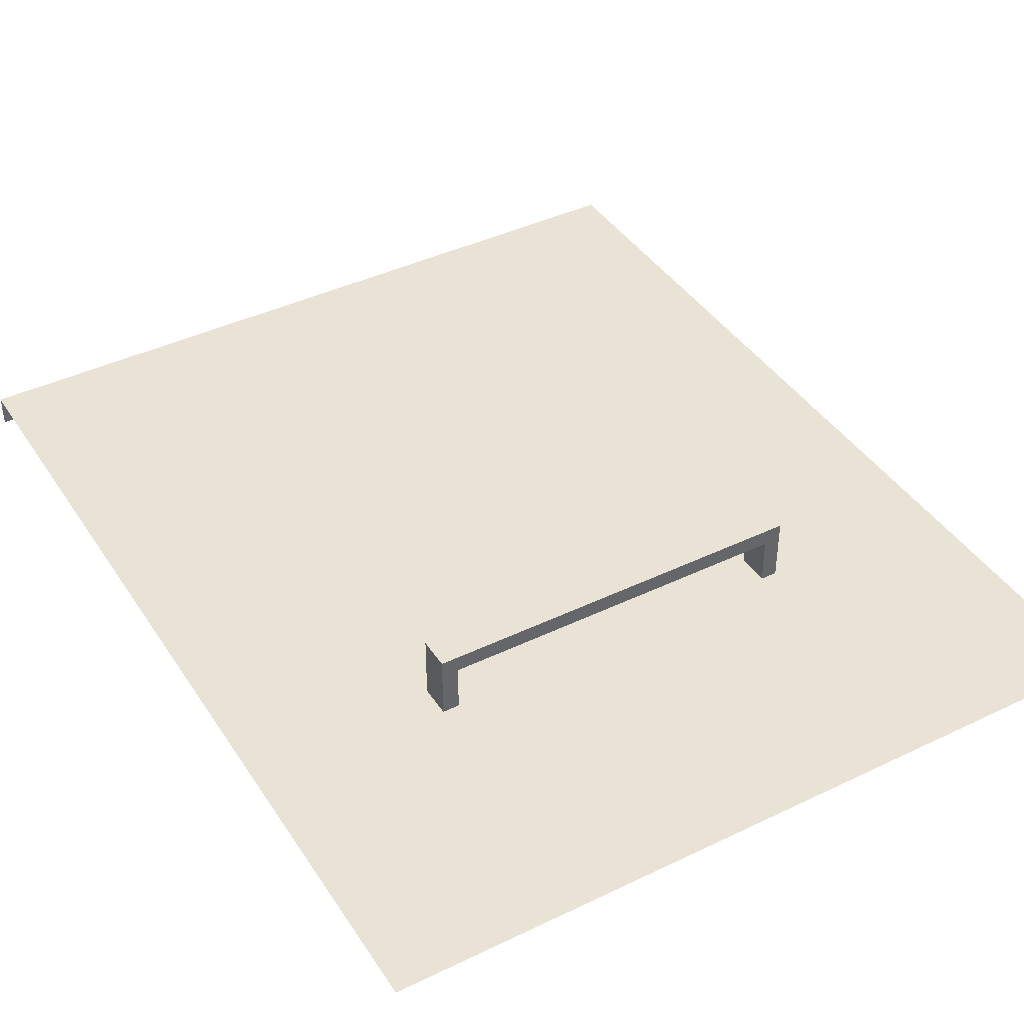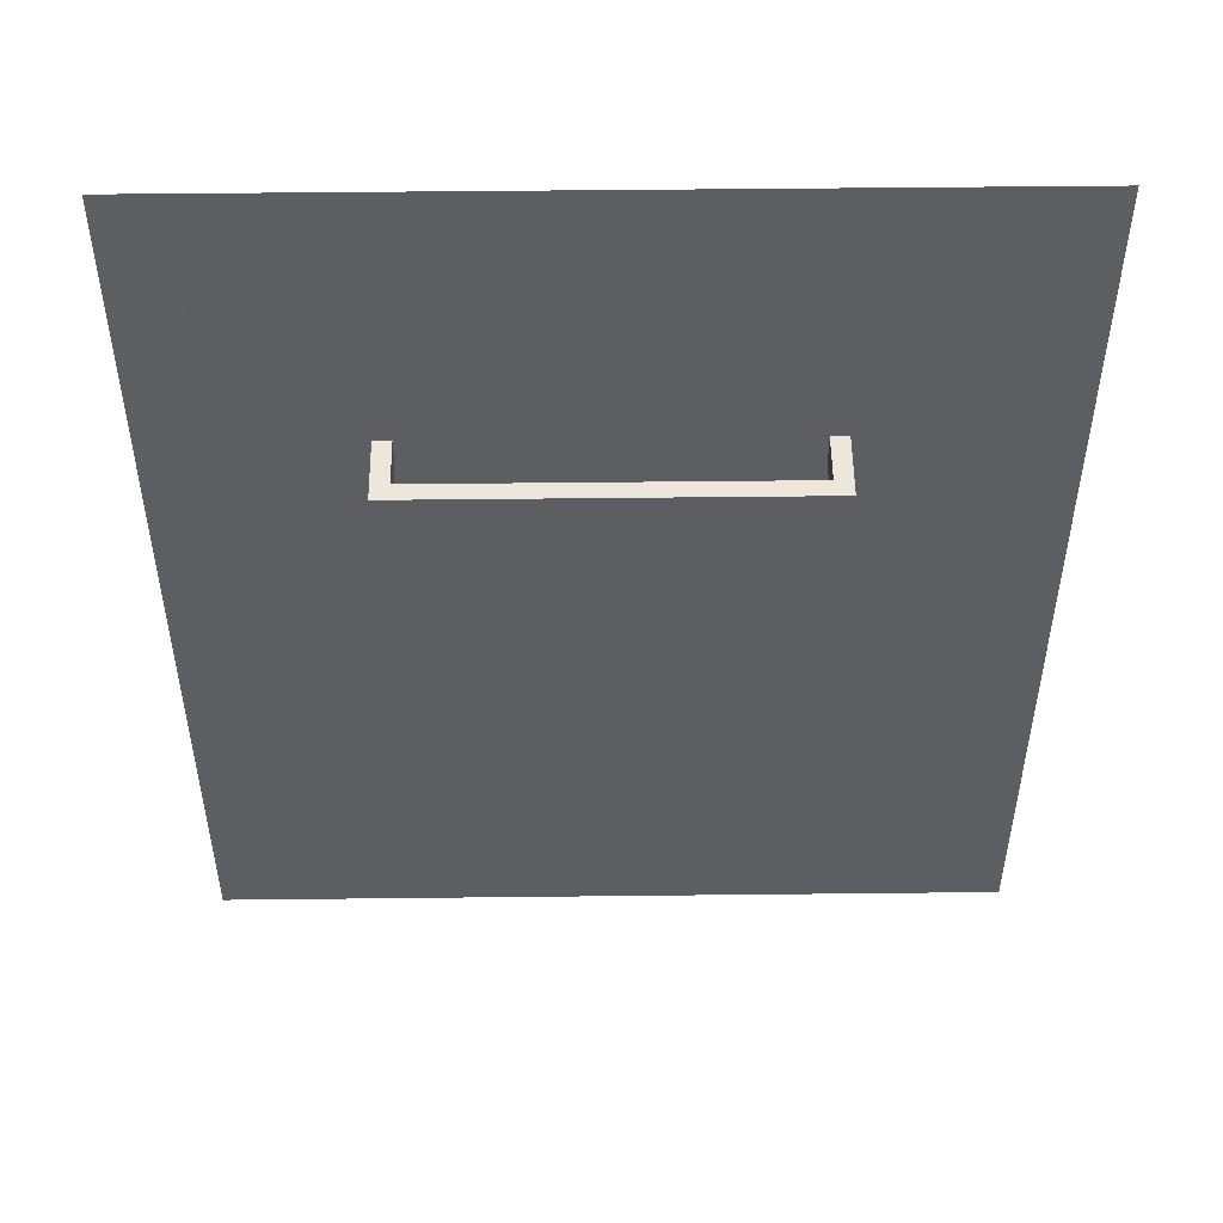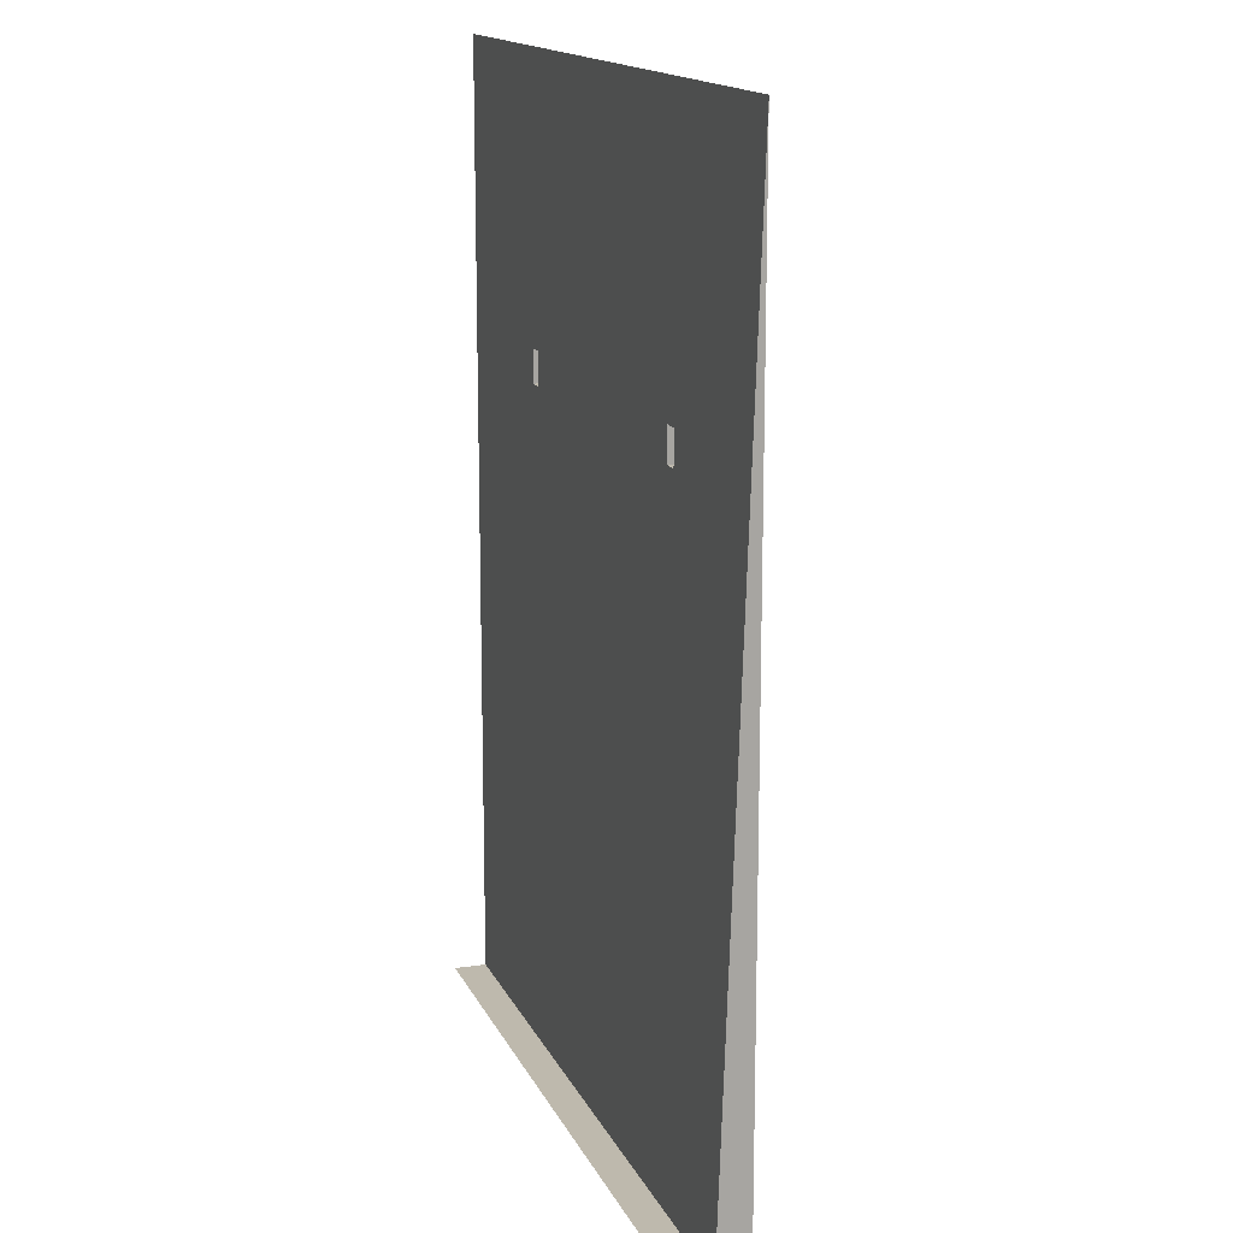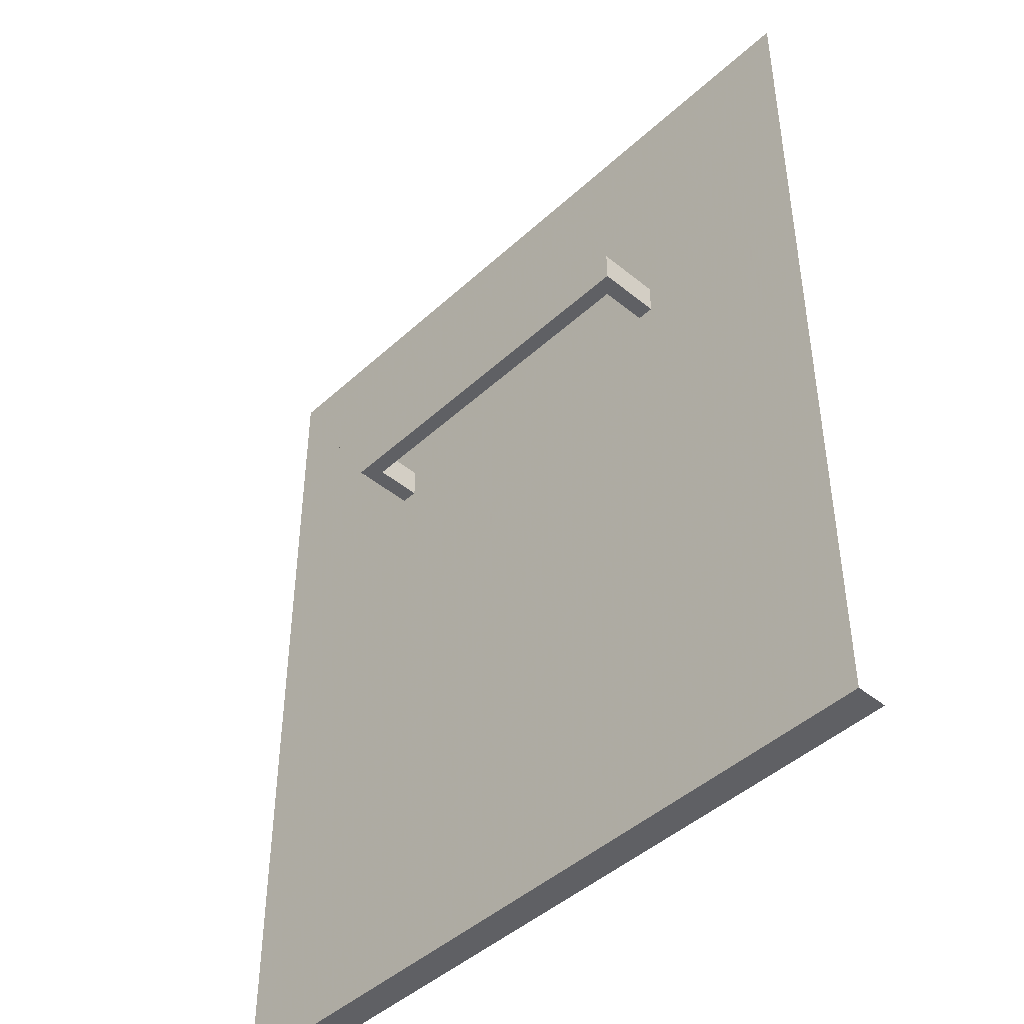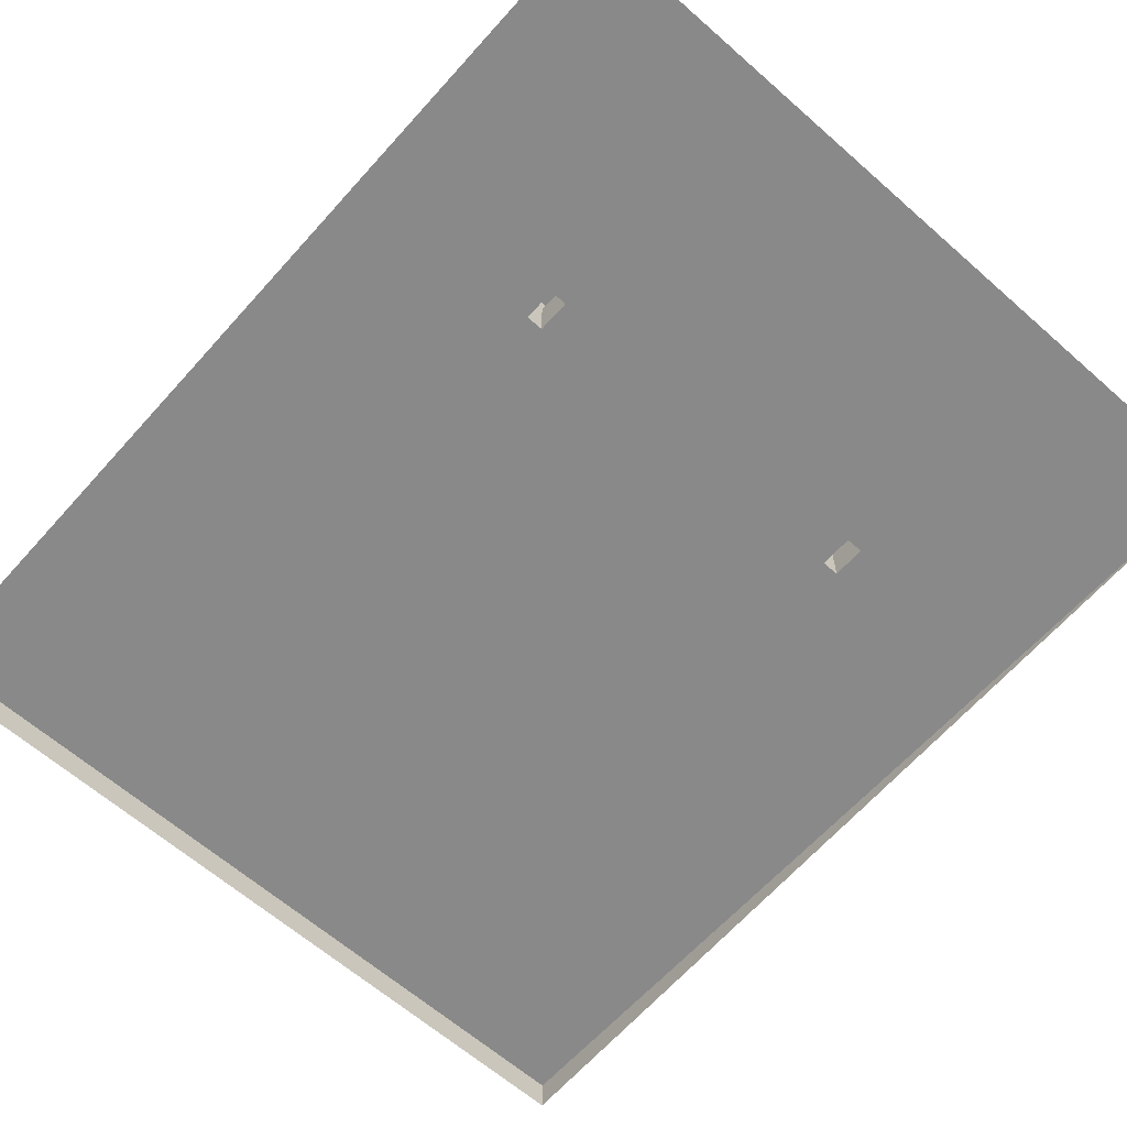
<metadata>
{"format":"obj","ext":"obj","renderer":"f3d","projection":"perspective","resolution":1024,"background":"white","views":[{"elev":41.2,"azim":149.7,"up":"+Z"},{"elev":50.7,"azim":-0.7,"up":"+Y"},{"elev":15.1,"azim":-107.9,"up":"+Y"},{"elev":-44.9,"azim":46.6,"up":"+Y"},{"elev":-63.1,"azim":138.3,"up":"+Z"}]}
</metadata>
<code>
v 0.4419 0.5404 0.5172
v -0.3721 0.5404 0.5172
v 0.4419 0.4725 0.5172
v 0.3876 0.5404 0.5172
v -0.4264 0.4046 0.5172
v -0.4264 0.5404 0.5172
v -0.3179 0.5404 0.5172
v 0.4419 0.4046 0.5172
v 0.3334 0.5404 0.5172
v -0.4264 0.4725 0.5172
v -0.3721 0.4725 0.5172
v -0.3179 0.4725 0.5172
v -0.2636 0.5404 0.5172
v 0.3876 0.4725 0.5172
v 0.2791 0.5404 0.5172
v 0.3876 0.4046 0.5172
v 0.2791 0.4046 0.5172
v -0.3721 0.4046 0.5172
v -0.2093 0.5404 0.5172
v 0.2248 0.5404 0.5172
v 0.3334 0.4725 0.5172
v 0.3334 0.4046 0.5172
v -0.3179 0.4046 0.5172
v -0.2636 0.4725 0.5172
v -0.2093 0.4725 0.5172
v -0.155 0.5404 0.5172
v 0.1706 0.5404 0.5172
v 0.2791 0.4725 0.5172
v 0.2248 0.4046 0.5172
v -0.2636 0.4046 0.5172
v -0.155 0.4725 0.5172
v -0.1008 0.5404 0.5172
v 0.1163 0.5404 0.5172
v 0.2248 0.4725 0.5172
v 0.1706 0.4046 0.5172
v -0.2093 0.4046 0.5172
v -0.155 0.4046 0.5172
v -0.1008 0.4725 0.5172
v -0.04651 0.5404 0.5172
v 0.06203 0.5404 0.5172
v 0.1706 0.4725 0.5172
v 0.1163 0.4046 0.5172
v -0.1008 0.4046 0.5172
v -0.04651 0.4725 0.5172
v 0.007759 0.5404 0.5172
v 0.1163 0.4725 0.5172
v 0.06203 0.4046 0.5172
v -0.04651 0.4046 0.5172
v 0.007759 0.4725 0.5172
v 0.06203 0.4725 0.5172
v 0.007759 0.4046 0.5172
v -0.4264 0.6083 0.5172
v 0.4419 0.6083 0.5172
v 0.4419 0.5404 0.5172
v -0.4264 0.3368 0.5172
v -0.3721 0.5404 0.5172
v 0.3876 0.5404 0.5172
v 0.4419 0.3368 0.5172
v -0.4264 0.4046 0.5172
v -0.4264 0.5404 0.5172
v -0.3179 0.5404 0.5172
v 0.4419 0.4046 0.5172
v 0.3334 0.5404 0.5172
v 0.2689 0.3368 0.5172
v -0.2534 0.3368 0.5172
v -0.2636 0.5404 0.5172
v 0.2791 0.5404 0.5172
v 0.3876 0.4046 0.5172
v 0.2791 0.4046 0.5172
v -0.3721 0.4046 0.5172
v -0.2093 0.5404 0.5172
v 0.2248 0.5404 0.5172
v 0.3334 0.4046 0.5172
v 0.2462 0.3368 0.5172
v -0.2307 0.3368 0.5172
v -0.3179 0.4046 0.5172
v -0.155 0.5404 0.5172
v 0.1706 0.5404 0.5172
v 0.2248 0.4046 0.5172
v -0.2636 0.4046 0.5172
v -0.1008 0.5404 0.5172
v 0.1163 0.5404 0.5172
v 0.1706 0.4046 0.5172
v -0.2093 0.4046 0.5172
v -0.155 0.4046 0.5172
v -0.04651 0.5404 0.5172
v 0.06203 0.5404 0.5172
v 0.1163 0.4046 0.5172
v -0.1008 0.4046 0.5172
v 0.007759 0.5404 0.5172
v 0.06203 0.4046 0.5172
v -0.04651 0.4046 0.5172
v 0.007759 0.4046 0.5172
v -0.5145 0.6964 0.5172
v 0.53 -0.5658 0.5172
v 0.53 0.6964 0.5172
v -0.5145 -0.5658 0.5172
v -0.4264 0.6083 0.5172
v 0.4419 0.6083 0.5172
v -0.4264 -0.4777 0.5172
v 0.4419 0.5404 0.5172
v 0.4419 -0.4777 0.5172
v -0.4264 0.3368 0.5172
v 0.4419 0.4725 0.5172
v 0.4419 0.3368 0.5172
v -0.4264 0.4046 0.5172
v -0.4264 0.5404 0.5172
v 0.4419 0.4046 0.5172
v -0.4264 0.4725 0.5172
v -0.5145 -0.5658 0.4736
v -0.5145 0.6964 0.5172
v -0.5145 -0.5658 0.5172
v -0.4264 -0.4777 0.5172
v 0.4419 -0.4777 0.5172
v -0.4264 0.3368 0.5172
v 0.4419 0.3368 0.5172
v 0.2689 0.3368 0.5172
v -0.2534 0.2933 0.5172
v -0.2534 0.3368 0.5172
v 0.2689 0.2933 0.5172
v -0.2307 0.2933 0.5172
v 0.2462 0.2933 0.5172
v 0.2462 0.3368 0.5172
v -0.2307 0.3368 0.5172
v -0.5145 -0.5658 0.4736
v -0.5145 -0.5658 0.4736
v -0.5145 -0.5658 0.4736
v 0.53 -0.5658 0.4736
v 0.53 -0.5658 0.4736
v -0.5145 0.6964 0.5172
v -0.5145 0.6964 0.5172
v 0.53 -0.5658 0.5172
v 0.53 -0.5658 0.5172
v 0.53 -0.5658 0.5172
v 0.53 0.6964 0.5172
v -0.5145 -0.5658 0.5172
v -0.5145 -0.5658 0.5172
v -0.5145 -0.5658 0.5172
v -0.5145 -0.5658 0.5172
v -0.4264 0.6083 0.5172
v 0.4419 0.6083 0.5172
v -0.4264 -0.4777 0.5172
v 0.4419 0.5404 0.5172
v 0.4419 -0.4777 0.5172
v -0.4264 0.3368 0.5172
v -0.3721 0.5404 0.5172
v 0.4419 0.4725 0.5172
v 0.3876 0.5404 0.5172
v 0.4419 0.3368 0.5172
v -0.4264 0.4046 0.5172
v -0.4264 0.5404 0.5172
v -0.3179 0.5404 0.5172
v 0.4419 0.4046 0.5172
v 0.3334 0.5404 0.5172
v 0.2689 0.3368 0.5172
v -0.2534 0.2933 0.5172
v -0.2534 0.3368 0.5172
v -0.4264 0.4725 0.5172
v -0.3721 0.4725 0.5172
v -0.3179 0.4725 0.5172
v -0.2636 0.5404 0.5172
v 0.3876 0.4725 0.5172
v 0.2791 0.5404 0.5172
v 0.3876 0.4046 0.5172
v 0.2689 0.2933 0.5172
v 0.2791 0.4046 0.5172
v -0.2307 0.2933 0.5172
v -0.3721 0.4046 0.5172
v -0.2093 0.5404 0.5172
v 0.2248 0.5404 0.5172
v 0.3334 0.4725 0.5172
v 0.3334 0.4046 0.5172
v 0.2462 0.2933 0.5172
v 0.2462 0.3368 0.5172
v -0.2307 0.3368 0.5172
v -0.3179 0.4046 0.5172
v -0.2636 0.4725 0.5172
v -0.2093 0.4725 0.5172
v -0.155 0.5404 0.5172
v 0.1706 0.5404 0.5172
v 0.2791 0.4725 0.5172
v 0.2248 0.4046 0.5172
v -0.2636 0.4046 0.5172
v -0.155 0.4725 0.5172
v -0.1008 0.5404 0.5172
v 0.1163 0.5404 0.5172
v 0.2248 0.4725 0.5172
v 0.1706 0.4046 0.5172
v -0.2093 0.4046 0.5172
v -0.155 0.4046 0.5172
v -0.1008 0.4725 0.5172
v -0.04651 0.5404 0.5172
v 0.06203 0.5404 0.5172
v 0.1706 0.4725 0.5172
v 0.1163 0.4046 0.5172
v -0.1008 0.4046 0.5172
v -0.04651 0.4725 0.5172
v 0.007759 0.5404 0.5172
v 0.1163 0.4725 0.5172
v 0.06203 0.4046 0.5172
v -0.04651 0.4046 0.5172
v 0.007759 0.4725 0.5172
v 0.06203 0.4725 0.5172
v 0.007759 0.4046 0.5172
v 0.2689 0.3368 0.5172
v 0.2689 0.3368 0.5172
v -0.2534 0.2933 0.5172
v -0.2534 0.2933 0.5172
v -0.2534 0.3368 0.5172
v -0.2534 0.3368 0.5172
v 0.2689 0.2933 0.5172
v 0.2689 0.2933 0.5172
v -0.2307 0.2933 0.5172
v -0.2307 0.2933 0.5172
v 0.2462 0.2933 0.5172
v 0.2462 0.2933 0.5172
v 0.2689 0.2933 0.6042
v 0.2689 0.2933 0.6042
v 0.2689 0.2933 0.6042
v 0.2462 0.3368 0.5172
v 0.2462 0.3368 0.5172
v -0.2307 0.3368 0.5172
v -0.2307 0.3368 0.5172
v -0.2307 0.2933 0.5815
v -0.2307 0.2933 0.5815
v -0.2307 0.2933 0.5815
v -0.2534 0.3368 0.6042
v -0.2534 0.3368 0.6042
v -0.2534 0.3368 0.6042
v 0.2689 0.3368 0.6042
v 0.2689 0.3368 0.6042
v 0.2689 0.3368 0.6042
v 0.2462 0.3368 0.5815
v 0.2462 0.3368 0.5815
v 0.2462 0.3368 0.5815
v -0.2534 0.2933 0.6042
v -0.2534 0.2933 0.6042
v -0.2534 0.2933 0.6042
v 0.2462 0.2933 0.5815
v 0.2462 0.2933 0.5815
v 0.2462 0.2933 0.5815
v -0.2307 0.3368 0.5815
v -0.2307 0.3368 0.5815
v -0.2307 0.3368 0.5815
v 0.2689 0.3368 0.5172
v 0.2689 0.3368 0.5172
v -0.2534 0.2933 0.5172
v -0.2534 0.2933 0.5172
v -0.2534 0.3368 0.5172
v -0.2534 0.3368 0.5172
v 0.2689 0.2933 0.5172
v 0.2689 0.2933 0.5172
v -0.2307 0.2933 0.5172
v -0.2307 0.2933 0.5172
v 0.2462 0.2933 0.5172
v 0.2462 0.2933 0.5172
v 0.2689 0.2933 0.6042
v 0.2689 0.2933 0.6042
v 0.2689 0.2933 0.6042
v 0.2462 0.3368 0.5172
v 0.2462 0.3368 0.5172
v -0.2307 0.3368 0.5172
v -0.2307 0.3368 0.5172
v -0.2307 0.2933 0.5815
v -0.2307 0.2933 0.5815
v -0.2307 0.2933 0.5815
v -0.2534 0.3368 0.6042
v -0.2534 0.3368 0.6042
v -0.2534 0.3368 0.6042
v 0.2689 0.3368 0.6042
v 0.2689 0.3368 0.6042
v 0.2689 0.3368 0.6042
v 0.2462 0.3368 0.5815
v 0.2462 0.3368 0.5815
v 0.2462 0.3368 0.5815
v -0.2534 0.2933 0.6042
v -0.2534 0.2933 0.6042
v -0.2534 0.2933 0.6042
v 0.2462 0.2933 0.5815
v 0.2462 0.2933 0.5815
v 0.2462 0.2933 0.5815
v -0.2307 0.3368 0.5815
v -0.2307 0.3368 0.5815
v -0.2307 0.3368 0.5815
f 4 3 1
f 6 11 2
f 2 12 7
f 14 8 3
f 3 4 14
f 9 14 4
f 18 10 5
f 11 6 10
f 12 2 11
f 12 13 7
f 8 14 16
f 15 21 9
f 14 9 21
f 10 18 11
f 11 23 12
f 13 12 24
f 13 25 19
f 21 16 14
f 20 28 15
f 21 15 28
f 16 21 22
f 22 28 17
f 23 11 18
f 30 12 23
f 12 30 24
f 25 13 24
f 31 19 25
f 19 31 26
f 27 34 20
f 28 20 34
f 28 22 21
f 17 34 29
f 34 17 28
f 36 24 30
f 24 36 25
f 25 37 31
f 38 26 31
f 26 38 32
f 33 41 27
f 34 27 41
f 29 41 35
f 41 29 34
f 37 25 36
f 43 31 37
f 31 43 38
f 44 32 38
f 32 44 39
f 40 46 33
f 41 33 46
f 35 46 42
f 46 35 41
f 48 38 43
f 38 48 44
f 49 39 44
f 39 49 45
f 45 50 40
f 46 40 50
f 42 50 47
f 50 42 46
f 51 44 48
f 44 51 49
f 50 45 49
f 47 49 51
f 49 47 50
f 52 56 53
f 53 57 54
f 56 52 60
f 53 56 61
f 53 63 57
f 65 59 55
f 53 61 66
f 53 67 63
f 68 58 62
f 69 64 58
f 59 65 70
f 53 66 71
f 53 72 67
f 73 58 68
f 69 74 64
f 69 58 73
f 70 65 76
f 53 71 77
f 53 78 72
f 79 74 69
f 76 65 80
f 53 77 81
f 53 82 78
f 83 74 79
f 84 65 75
f 80 65 84
f 53 81 86
f 53 87 82
f 84 75 74
f 88 74 83
f 53 86 90
f 53 90 87
f 84 74 85
f 91 74 88
f 85 74 89
f 93 74 91
f 89 74 92
f 92 74 93
f 94 98 96
f 96 99 95
f 100 97 95
f 97 100 94
f 98 94 100
f 96 98 99
f 101 95 99
f 100 95 102
f 98 100 103
f 104 95 101
f 102 95 105
f 98 103 106
f 108 95 104
f 105 95 108
f 98 106 109
f 98 109 107
f 111 110 112
f 114 115 113
f 117 114 116
f 115 114 118
f 120 114 117
f 118 114 121
f 119 115 118
f 122 114 120
f 121 114 124
f 124 114 122
f 123 124 122
f 132 125 128
f 129 127 133
f 125 132 139
f 138 133 127
f 136 126 130
f 135 140 131
f 134 141 135
f 134 137 142
f 131 142 137
f 142 131 140
f 141 140 135
f 141 134 143
f 144 134 142
f 145 142 140
f 141 146 140
f 143 134 147
f 143 148 141
f 149 134 144
f 142 145 144
f 150 145 140
f 151 140 146
f 152 146 141
f 147 134 153
f 143 147 148
f 148 154 141
f 153 134 149
f 149 144 155
f 156 144 145
f 145 150 157
f 158 150 140
f 151 158 140
f 146 159 151
f 152 160 146
f 161 152 141
f 147 153 162
f 162 148 147
f 154 163 141
f 148 162 154
f 153 149 164
f 155 144 165
f 149 155 166
f 167 144 156
f 156 145 157
f 168 157 150
f 150 158 168
f 158 151 159
f 159 146 160
f 152 161 160
f 169 161 141
f 164 162 153
f 163 170 141
f 154 171 163
f 171 154 162
f 164 149 172
f 165 144 173
f 155 174 166
f 172 149 166
f 175 144 167
f 176 157 168
f 159 168 158
f 160 176 159
f 177 160 161
f 169 178 161
f 179 169 141
f 162 164 171
f 170 180 141
f 163 181 170
f 181 163 171
f 172 171 164
f 173 144 175
f 166 174 182
f 166 181 172
f 183 157 176
f 168 159 176
f 176 160 183
f 177 183 160
f 177 161 178
f 178 169 184
f 179 184 169
f 185 179 141
f 180 186 141
f 170 187 180
f 187 170 181
f 171 172 181
f 173 175 174
f 182 174 188
f 182 187 166
f 181 166 187
f 175 157 189
f 189 157 183
f 183 177 189
f 178 189 177
f 184 190 178
f 184 179 191
f 185 191 179
f 192 185 141
f 186 193 141
f 180 194 186
f 194 180 187
f 174 175 189
f 188 174 195
f 188 194 182
f 187 182 194
f 189 178 190
f 190 184 196
f 191 196 184
f 191 185 197
f 192 197 185
f 198 192 141
f 193 198 141
f 186 199 193
f 199 186 194
f 190 174 189
f 195 174 200
f 195 199 188
f 194 188 199
f 196 174 190
f 196 191 201
f 197 201 191
f 197 192 202
f 198 202 192
f 193 203 198
f 203 193 199
f 200 174 204
f 200 203 195
f 199 195 203
f 201 174 196
f 201 197 204
f 202 204 197
f 202 198 203
f 204 174 201
f 204 202 200
f 203 200 202
f 205 217 211
f 224 207 214
f 208 228 209
f 219 215 212
f 217 205 230
f 234 206 220
f 222 226 213
f 207 224 238
f 228 208 237
f 229 223 210
f 215 219 240
f 206 234 231
f 227 218 232
f 216 233 221
f 226 222 244
f 238 224 219
f 218 227 236
f 223 229 243
f 240 219 224
f 233 216 239
f 231 234 229
f 235 225 242
f 243 229 234
f 225 235 241
f 252 257 246
f 254 248 266
f 249 269 247
f 251 255 258
f 272 246 257
f 260 245 275
f 253 265 263
f 276 266 248
f 278 247 269
f 250 262 268
f 281 258 255
f 271 275 245
f 270 259 267
f 261 274 256
f 283 263 265
f 258 266 276
f 277 267 259
f 282 268 262
f 266 258 281
f 279 256 274
f 268 275 271
f 284 264 273
f 275 268 282
f 280 273 264

</code>
